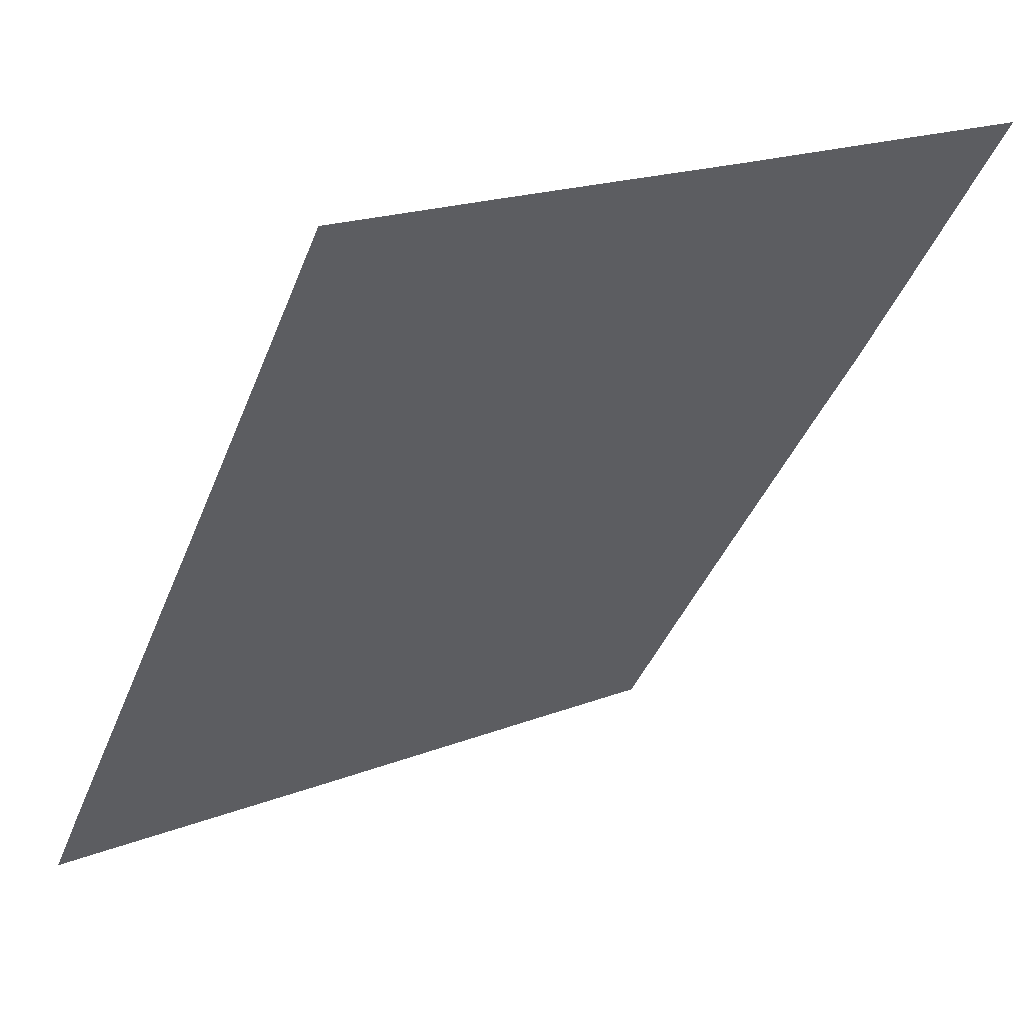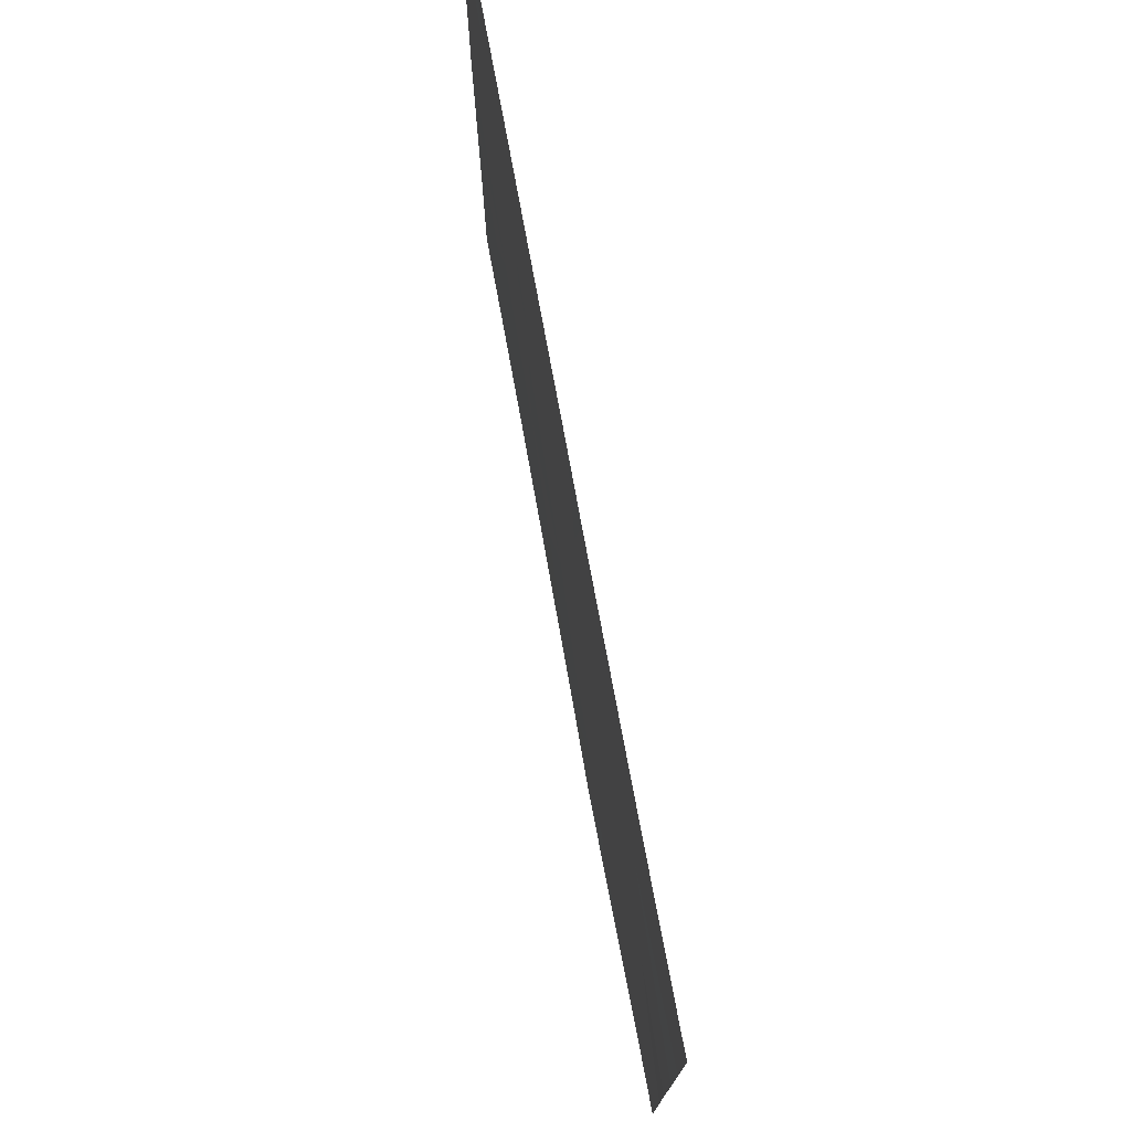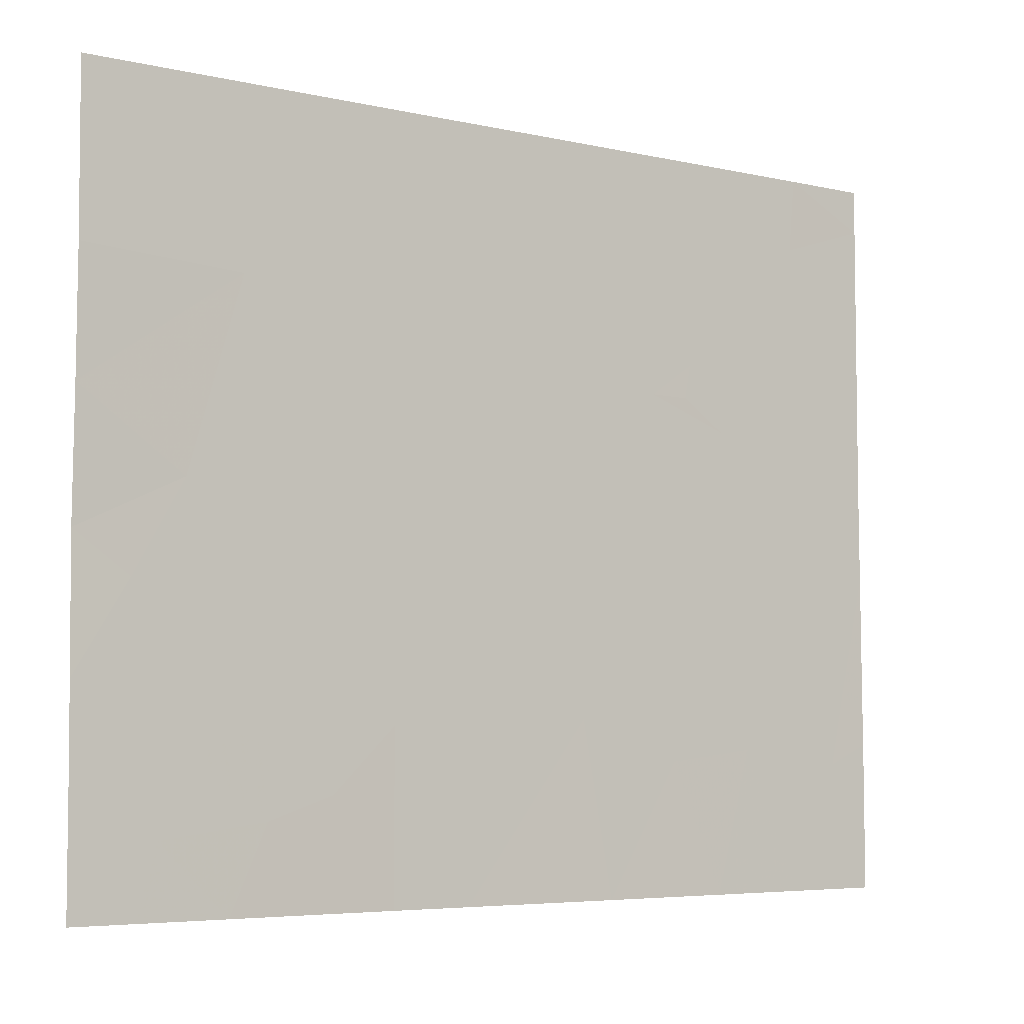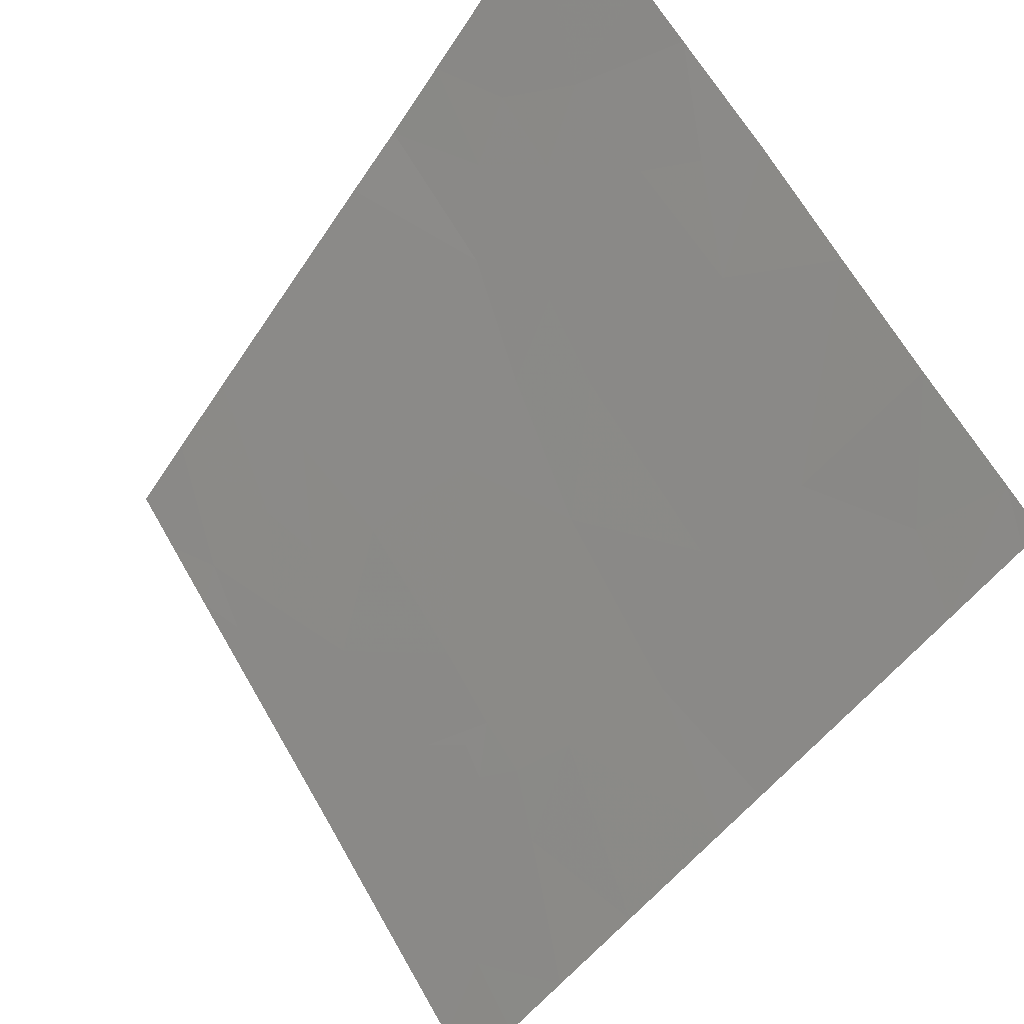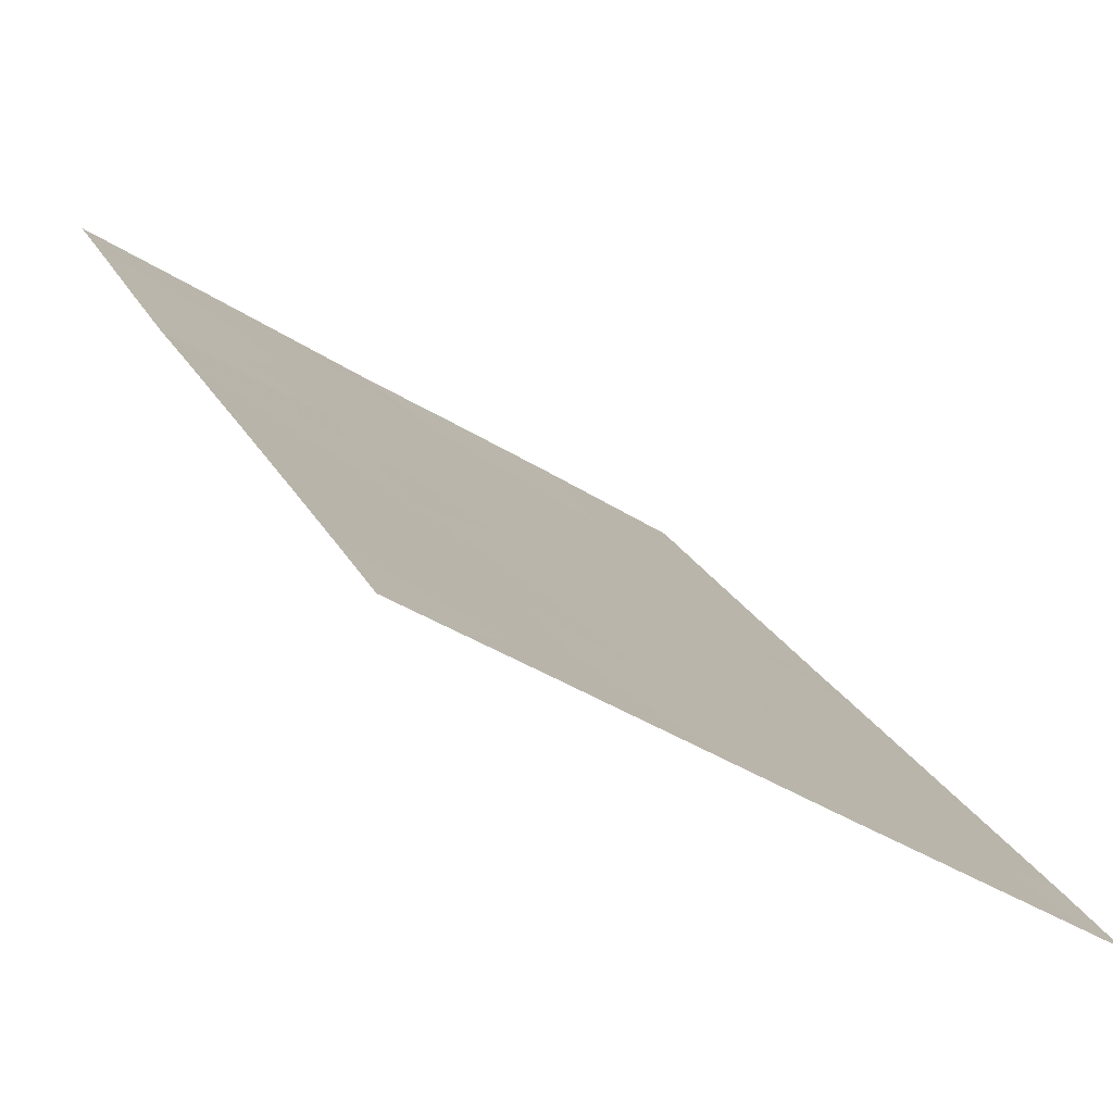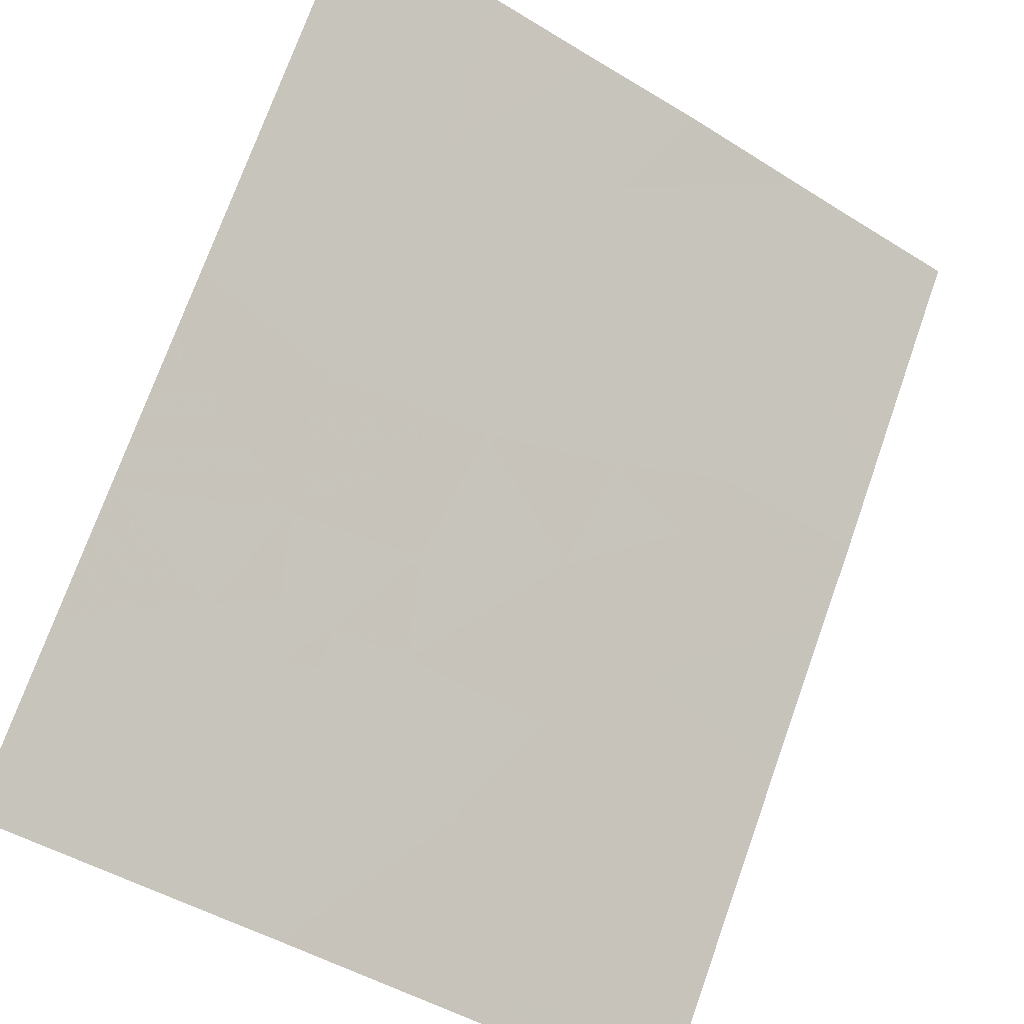
<metadata>
{"format":"obj","ext":"obj","renderer":"f3d","projection":"perspective","resolution":1024,"background":"white","views":[{"elev":19.1,"azim":53.5,"up":"+Y"},{"elev":75.5,"azim":134.1,"up":"+Z"},{"elev":-5.4,"azim":-161.0,"up":"+Z"},{"elev":64.7,"azim":-29.6,"up":"+Y"},{"elev":-37.7,"azim":-129.5,"up":"+Y"},{"elev":-46.1,"azim":54.6,"up":"+Y"}]}
</metadata>
<code>
v -31.88 21.69 20.17
v -32.06 21.42 19.67
v -31.8 21.8 19.6
v -31.42 22.34 19.72
v -31.59 22.08 19.5
v -31.4 22.36 19.14
v -31.21 22.63 19.47
v -33.08 20 19.76
v -33.07 20 20.23
v -32.72 20.51 19.76
v -32.85 20.32 19.36
v -31.07 22.82 19.64
v -30.94 23 19.8
v -31.2 22.65 20
v -31.92 21.63 20.91
v -31.63 22.04 20.65
v -32.52 20.79 20.47
v -32.63 20.63 20.34
v -32.53 20.77 20.61
v -32.86 20.32 18.46
v -32.98 20.15 18.98
v -32.7 20.53 19.04
v -31.63 22.04 19.86
v -31.87 21.7 19.22
v -31.89 21.66 18.46
v -32.21 21.22 19.16
v -31 22.93 21.46
v -30.95 23 21.27
v -31.22 22.61 21.46
v -32.42 20.93 19.51
v -31.44 22.3 20.32
v -31.33 22.47 20.76
v -32.63 20.63 19.33
v -33.08 20 19.06
v -33.01 20.09 19.27
v -32.85 20.31 21.16
v -33.07 20 21.28
v -32.94 20.19 20.88
v -32.75 20.46 20.72
v -33.07 20 20.36
v -32.24 21.18 20.79
v -32.42 20.93 20.71
v -32.49 20.83 20.96
v -32.87 20.29 21.46
v -33.07 20 21.46
v -33.08 20 18.74
v -33.08 20 18.46
v -32.65 20.61 21.46
v -31.85 21.72 21.46
v -31.43 22.32 21.46
v -31.56 22.14 21.08
v -31.7 21.93 18.46
v -31.7 21.93 19.13
v -32 21.52 21.46
v -32.35 21.02 21.46
v -30.95 23 18.99
v -30.95 23 19.29
v -31.22 22.61 19.03
v -31.1 22.79 18.46
v -30.95 23 18.79
v -30.95 23 18.46
v -31.34 22.45 21.28
v -31.37 22.4 21.46
v -30.95 23 21.46
v -32.2 21.24 20.25
v -32.41 20.93 20.14
v -31.14 22.72 18.73
v -31.3 22.49 18.46
v -32.48 20.85 18.99
v -31.17 22.69 21.16
v -33.08 20 19.21
v -32.42 20.93 20.47
v -31.55 22.14 18.88
v -31.39 22.36 18.79
v -32.61 20.66 18.46
v -32.29 21.11 18.46
v -31.5 22.21 18.46
v -30.95 23 20.31
v -30.95 23 20.79
f 3 1 2
f 6 4 5
f 6 7 4
f 10 9 8
f 8 11 10
f 14 12 13
f 16 15 1
f 19 18 17
f 22 21 20
f 22 11 21
f 23 5 4
f 26 25 24
f 24 2 26
f 29 28 27
f 30 26 2
f 32 31 14
f 33 11 22
f 35 34 21
f 38 36 37
f 38 40 39
f 38 39 36
f 38 37 40
f 43 42 41
f 44 37 36
f 44 45 37
f 20 21 46
f 46 47 20
f 34 46 21
f 48 44 36
f 51 50 49
f 53 25 52
f 53 24 25
f 41 54 55
f 55 43 41
f 39 19 43
f 58 56 57
f 57 7 58
f 61 60 59
f 63 50 62
f 27 28 64
f 66 2 65
f 66 30 2
f 60 56 67
f 67 59 60
f 68 59 67
f 33 22 69
f 51 49 15
f 15 16 51
f 51 62 50
f 51 32 62
f 70 29 62
f 62 32 70
f 35 71 34
f 66 72 18
f 3 23 1
f 29 63 62
f 30 33 69
f 14 7 12
f 43 19 42
f 74 6 73
f 58 6 74
f 74 68 67
f 67 58 74
f 22 20 75
f 75 69 22
f 18 9 10
f 72 65 41
f 72 41 42
f 72 17 18
f 35 21 11
f 69 75 76
f 35 11 8
f 35 8 71
f 41 15 54
f 43 55 48
f 65 2 1
f 3 5 23
f 3 24 53
f 39 48 36
f 39 43 48
f 12 57 13
f 73 52 77
f 77 74 73
f 10 11 33
f 7 57 12
f 41 1 15
f 41 65 1
f 7 6 58
f 6 5 53
f 53 73 6
f 19 39 18
f 15 49 54
f 3 2 24
f 18 40 9
f 18 39 40
f 73 53 52
f 72 42 19
f 32 78 79
f 32 14 78
f 70 79 28
f 70 32 79
f 14 13 78
f 30 10 33
f 26 76 25
f 26 69 76
f 66 18 10
f 10 30 66
f 14 4 7
f 51 16 32
f 72 19 17
f 66 65 72
f 74 77 68
f 70 28 29
f 58 67 56
f 30 69 26
f 16 1 23
f 23 31 16
f 3 53 5
f 31 23 4
f 4 14 31
f 32 16 31

</code>
